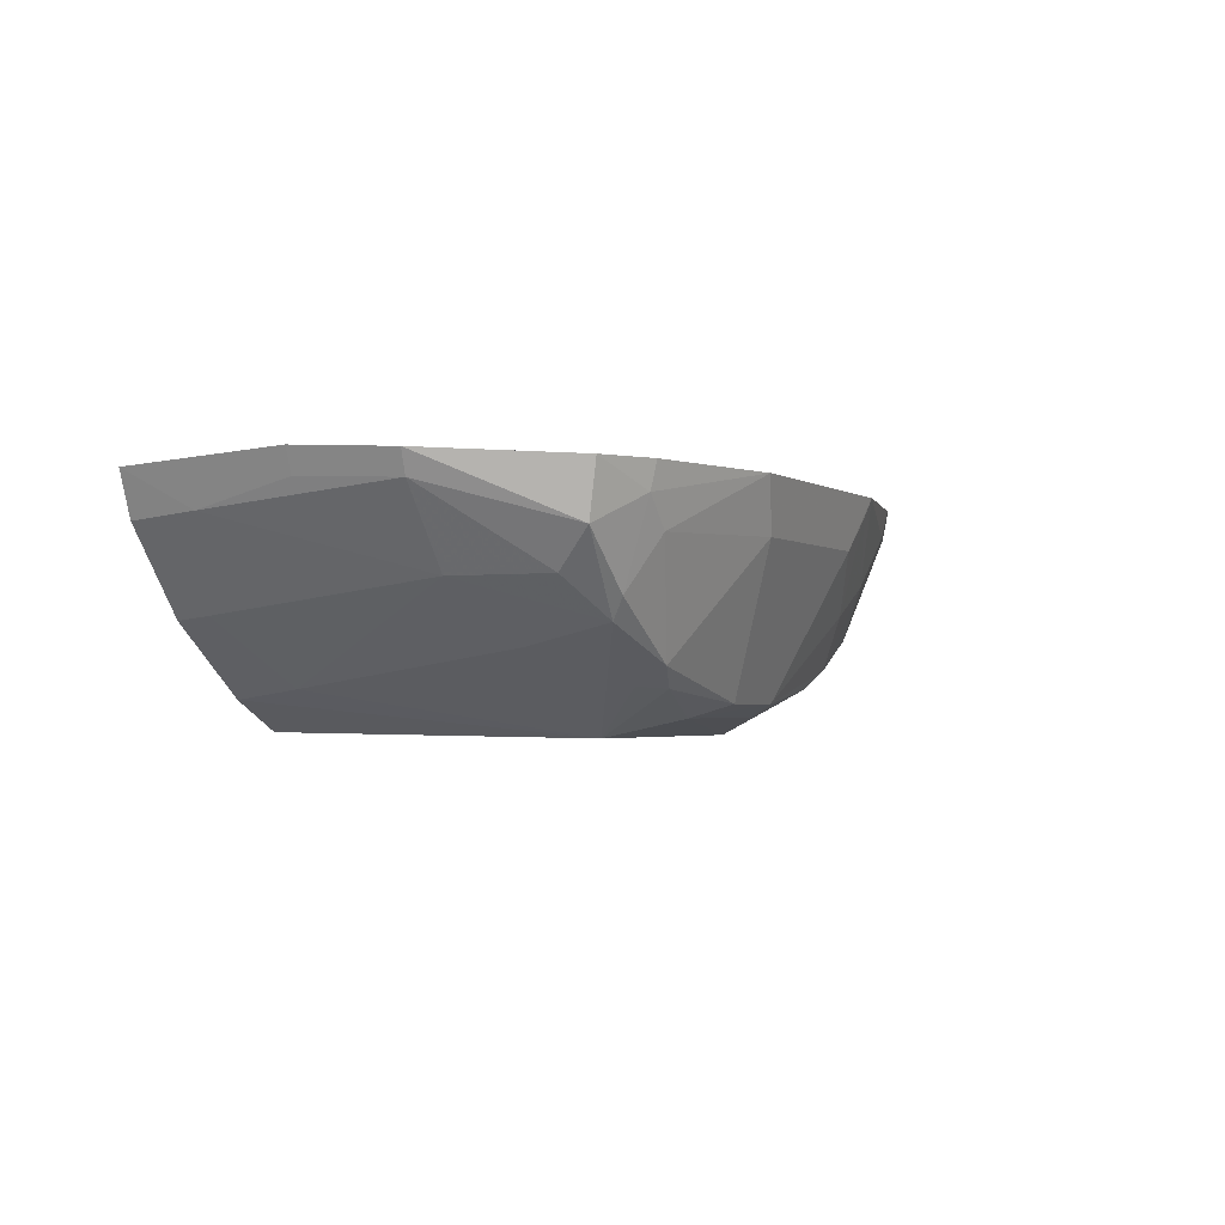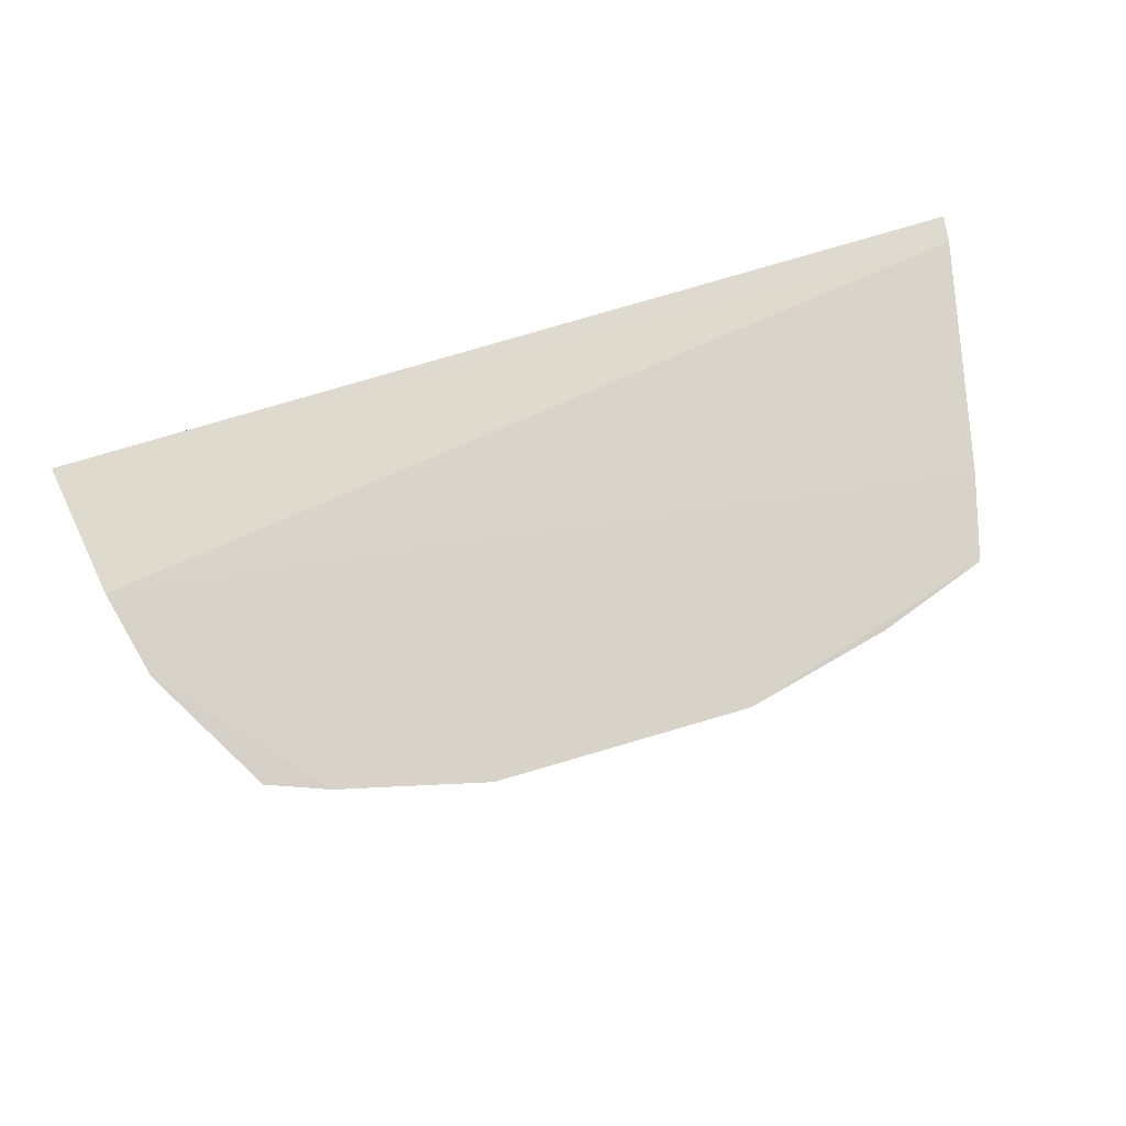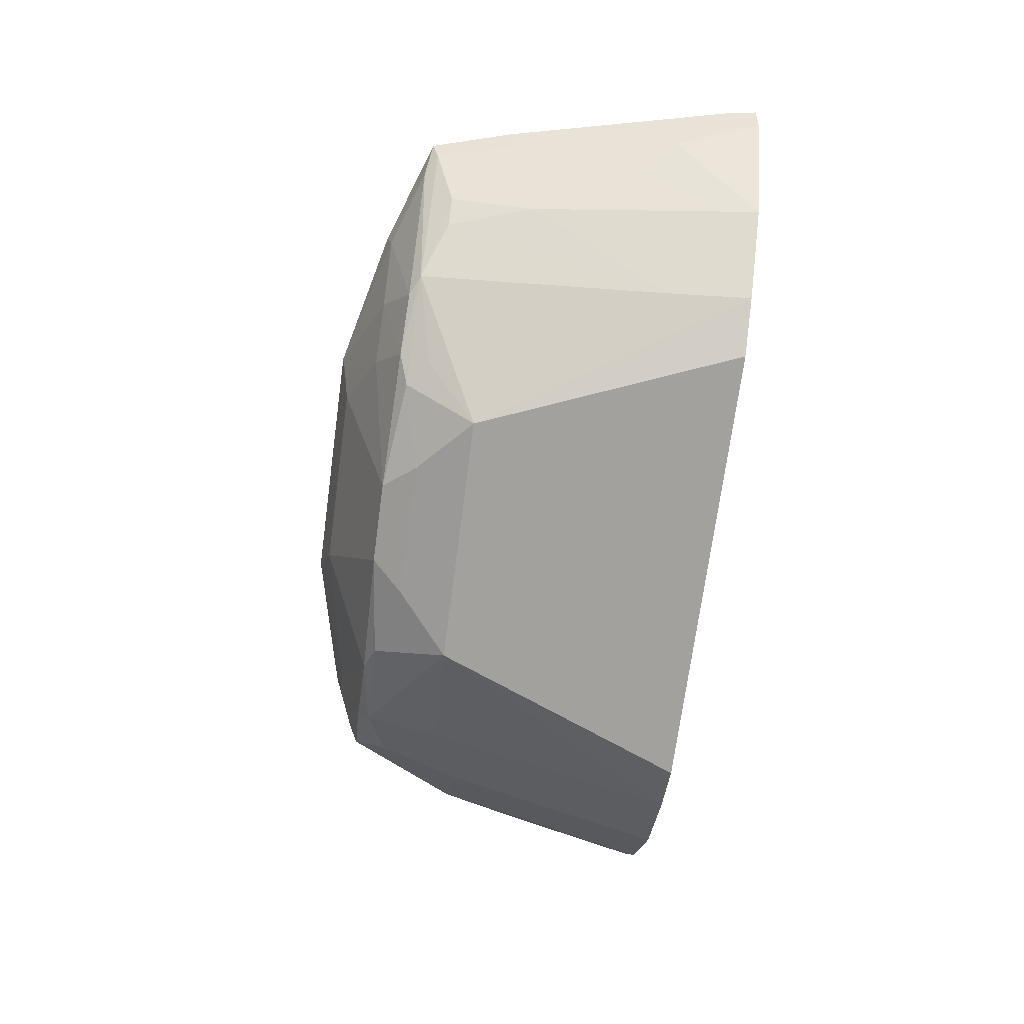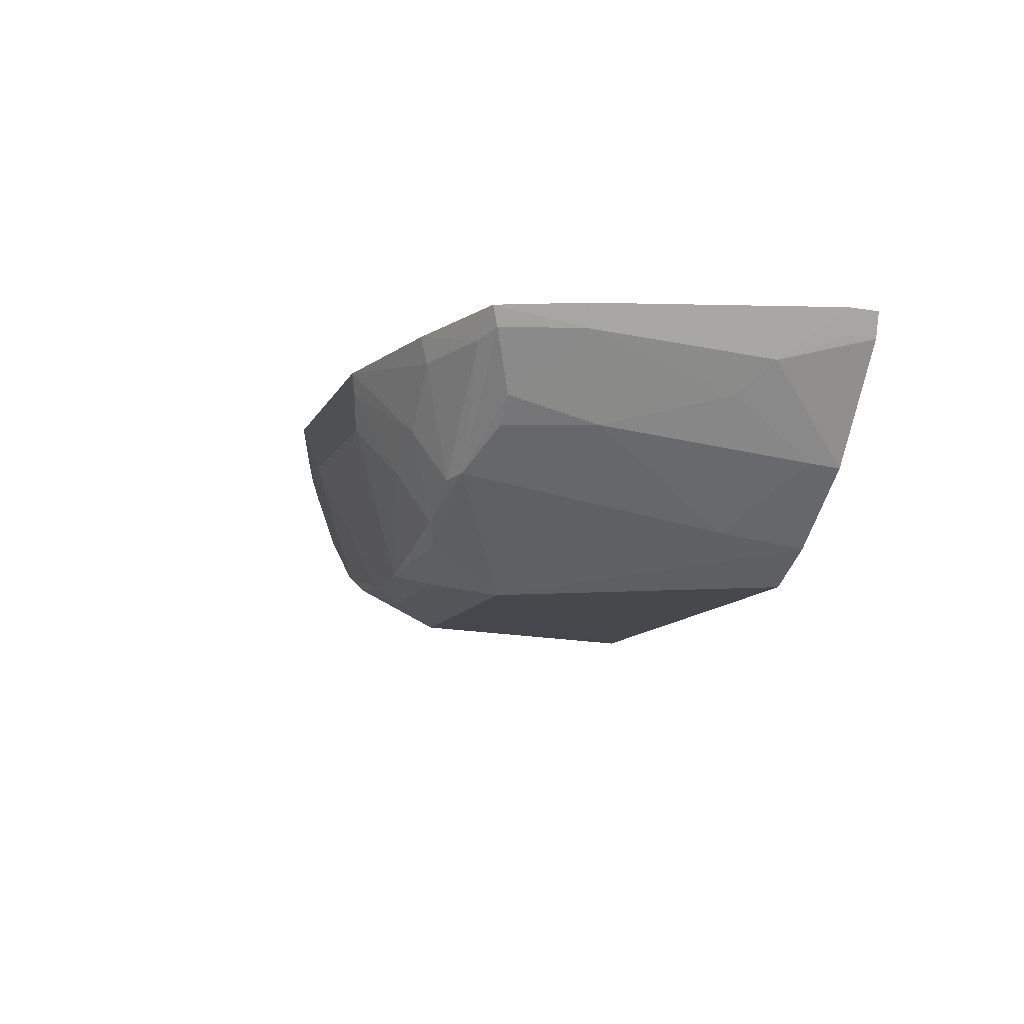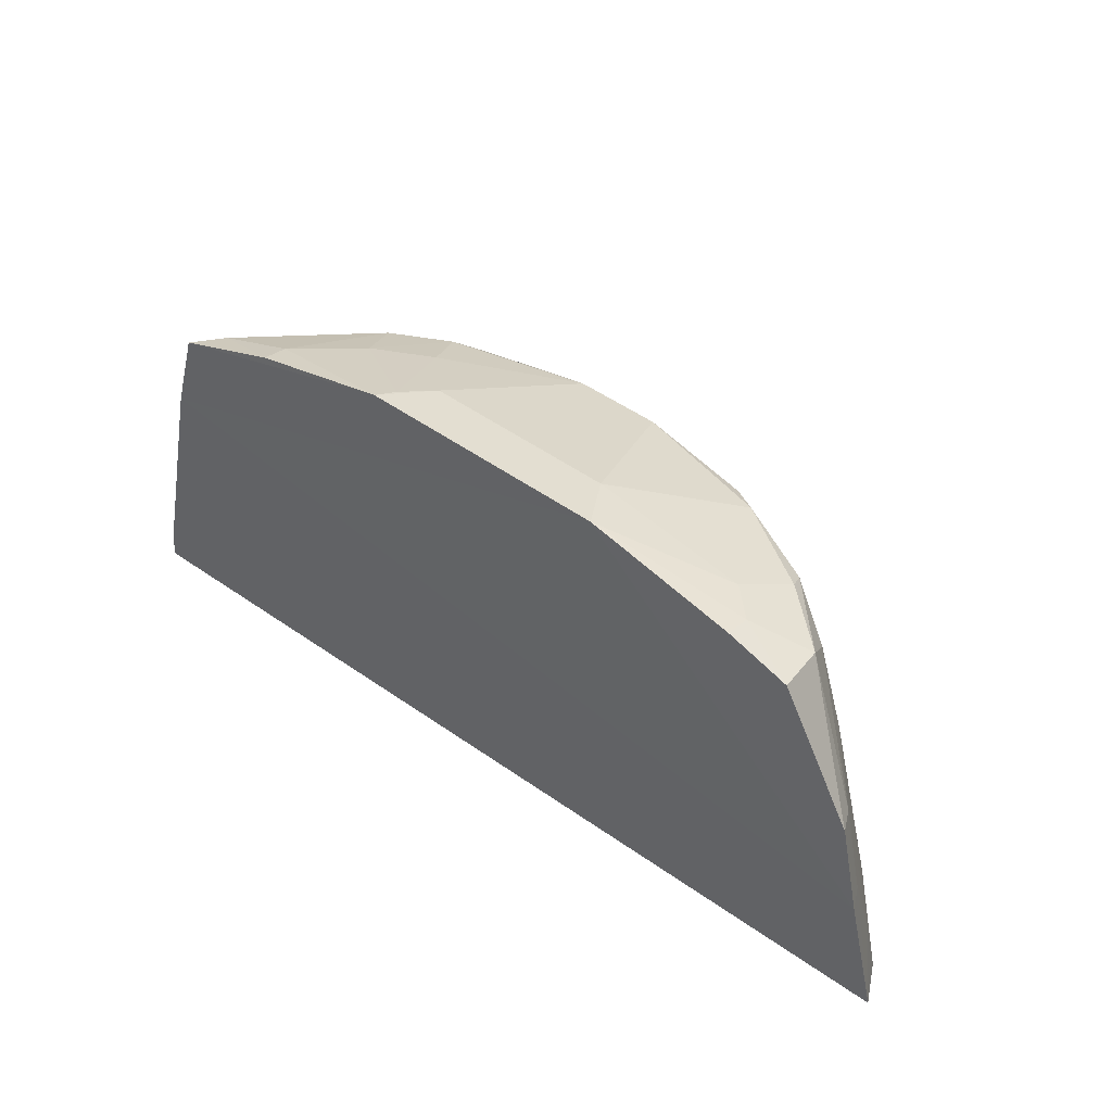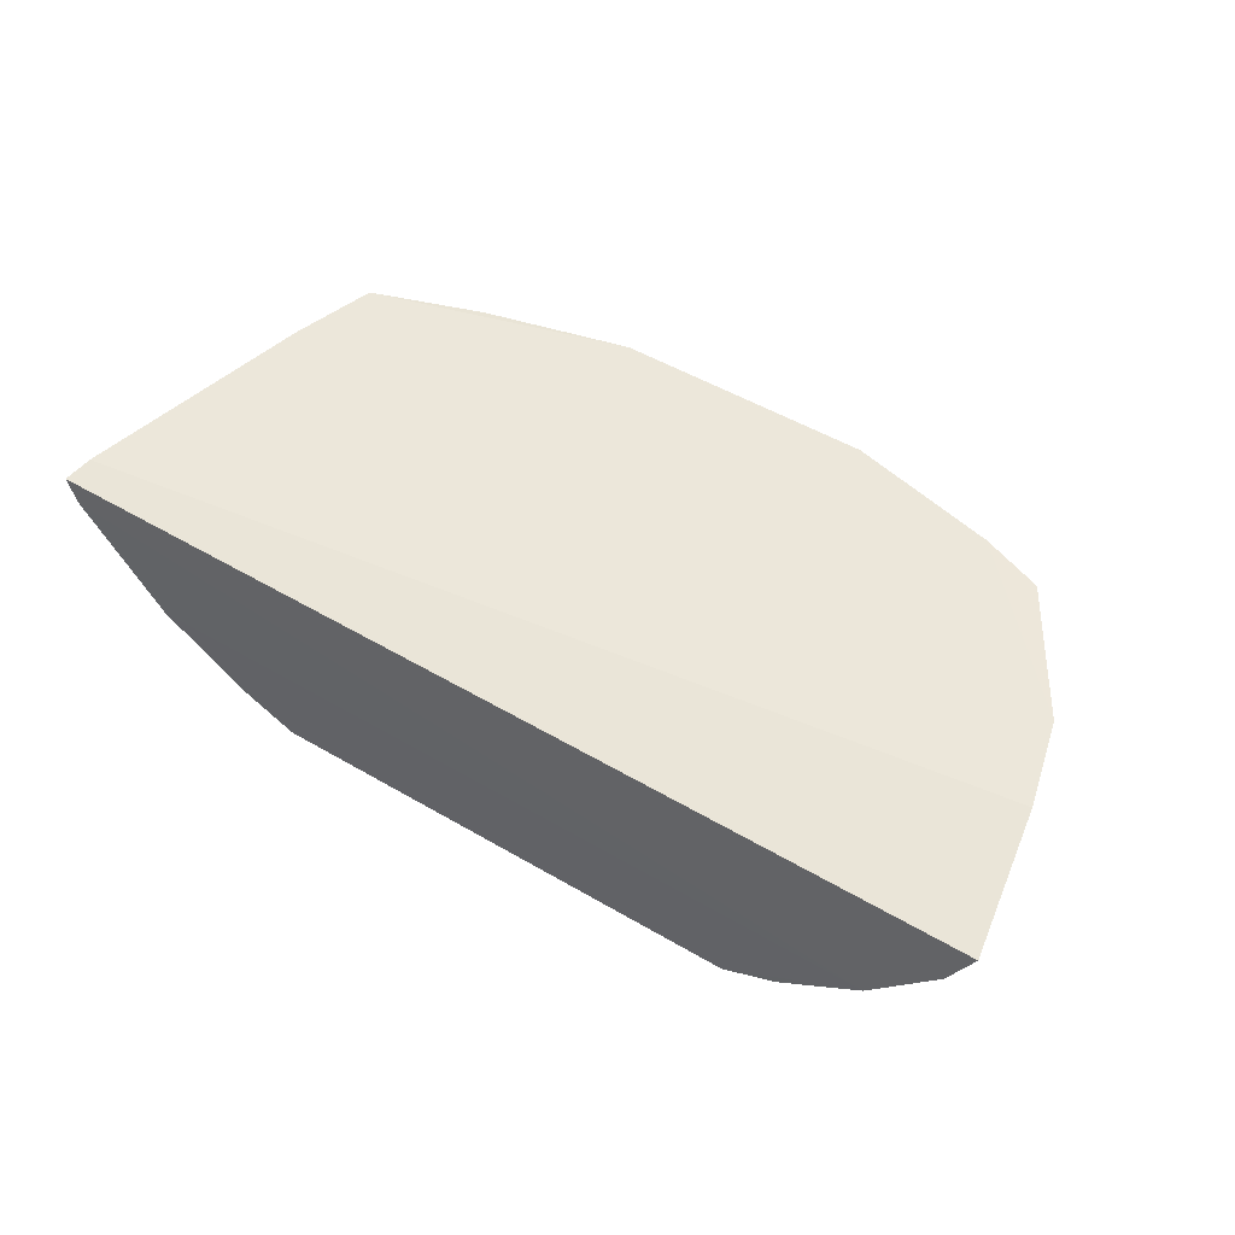
<metadata>
{"format":"obj","ext":"obj","renderer":"f3d","projection":"perspective","resolution":1024,"background":"white","views":[{"elev":-2.2,"azim":-63.5,"up":"+Y"},{"elev":75.1,"azim":-16.3,"up":"+Y"},{"elev":-72.2,"azim":82.3,"up":"+Y"},{"elev":-11.6,"azim":72.2,"up":"+Y"},{"elev":45.8,"azim":-140.1,"up":"+Z"},{"elev":51.3,"azim":-147.5,"up":"+Y"}]}
</metadata>
<code>
v 0.06698 -0.3654 0.4
v 0.2384 -0.2475 0.2628
v 0.1954 -0.2488 0.4422
v -0.1715 -0.2505 0.4501
v -0.1913 -0.3141 0.2613
v -0.2225 -0.2463 0.3378
v 0.04879 -0.2766 0.4739
v 0.1913 -0.3141 0.2615
v -0.06751 -0.3648 0.3996
v 0.2359 -0.2462 0.2774
v -0.06475 -0.2497 0.4801
v -0.1605 -0.2964 0.4271
v -0.2349 -0.253 0.265
v 0.09193 -0.3332 0.4441
v 0.2323 -0.2594 0.2615
v 0.1218 -0.3627 0.2626
v 0.2077 -0.2472 0.3989
v -0.1403 -0.2498 0.4618
v 0.0647 -0.2499 0.4801
v -0.2048 -0.2597 0.3827
v -0.1471 -0.343 0.2915
v -0.09316 -0.333 0.4438
v 0.1325 -0.316 0.4386
v -0.2239 -0.2741 0.2623
v -0.1229 -0.3622 0.2625
v 0.217 -0.2695 0.3064
v -0.2107 -0.2481 0.3841
v 0.1088 -0.2909 0.4581
v -0.1743 -0.2972 0.3816
v -0.1334 -0.3155 0.4383
v -0.1251 -0.2783 0.4581
v -0.02242 -0.3496 0.4448
v 0.172 -0.2851 0.4274
v 0.07775 -0.3432 0.4386
v 0.1502 -0.3476 0.2624
v -0.2196 -0.2706 0.2916
v -0.1502 -0.3476 0.2623
v 0.2299 -0.2581 0.2761
v 0.2023 -0.258 0.3974
v -0.1677 -0.2777 0.4448
v 0.0603 -0.2601 0.4776
v 0.07892 -0.3068 0.458
v 0.1221 -0.3178 0.4437
v 0.1391 -0.2499 0.4621
v -0.1894 -0.3122 0.2759
v -0.1346 -0.3255 0.3971
v -0.09069 -0.3417 0.4278
v -0.0491 -0.2762 0.474
v -0.1404 -0.2634 0.4587
v -0.07898 -0.3429 0.4385
v -0.03673 -0.3561 0.428
v 0.1743 -0.2971 0.3818
v 0.191 -0.2579 0.4388
v 0.09068 -0.3417 0.4279
v 0.02111 -0.3497 0.4448
v 0.1456 -0.3407 0.3063
v -0.2164 -0.2583 0.3364
v -0.1372 -0.305 0.4448
v 0.1807 -0.2619 0.4448
v 0.1392 -0.2634 0.459
v 0.1597 -0.297 0.4273
v 0.2012 -0.2842 0.321
v 0.03542 -0.3562 0.428
v 0.1893 -0.3122 0.2761
f 13 10 2
f 13 6 10
f 15 8 5
f 16 5 8
f 17 10 6
f 17 11 3
f 17 6 11
f 18 11 6
f 19 3 11
f 24 13 2
f 24 2 15
f 24 15 5
f 25 16 1
f 25 1 9
f 25 5 16
f 26 10 17
f 26 8 15
f 27 18 6
f 27 4 18
f 29 12 20
f 30 12 29
f 34 23 14
f 35 16 8
f 35 1 16
f 36 13 24
f 36 29 20
f 37 25 9
f 37 9 21
f 37 21 5
f 37 5 25
f 38 26 15
f 38 10 26
f 38 15 2
f 38 2 10
f 39 26 17
f 39 17 3
f 40 27 20
f 40 20 12
f 40 4 27
f 40 12 30
f 41 28 19
f 41 19 7
f 42 14 28
f 42 41 7
f 42 28 41
f 43 28 14
f 43 14 23
f 44 3 19
f 45 5 21
f 45 21 29
f 45 29 36
f 45 36 24
f 45 24 5
f 46 21 9
f 46 9 30
f 46 30 29
f 46 29 21
f 47 30 9
f 48 31 22
f 48 11 31
f 48 22 32
f 48 19 11
f 48 7 19
f 49 31 11
f 49 11 18
f 49 18 4
f 49 4 40
f 50 32 22
f 50 47 9
f 50 22 30
f 50 30 47
f 51 9 1
f 51 50 9
f 51 32 50
f 52 39 33
f 53 23 33
f 53 39 3
f 53 33 39
f 54 34 1
f 54 1 23
f 54 23 34
f 55 32 51
f 55 34 14
f 55 14 42
f 55 42 7
f 55 48 32
f 55 7 48
f 56 23 1
f 56 1 35
f 57 36 20
f 57 6 13
f 57 13 36
f 57 27 6
f 57 20 27
f 58 40 30
f 58 30 22
f 58 22 31
f 58 49 40
f 58 31 49
f 59 43 23
f 59 3 44
f 59 53 3
f 59 23 53
f 60 44 19
f 60 19 28
f 60 59 44
f 60 28 43
f 60 43 59
f 61 52 33
f 61 33 23
f 61 56 52
f 61 23 56
f 62 26 39
f 62 39 52
f 63 1 34
f 63 34 55
f 63 55 51
f 63 51 1
f 64 52 56
f 64 62 52
f 64 8 26
f 64 26 62
f 64 56 35
f 64 35 8

</code>
